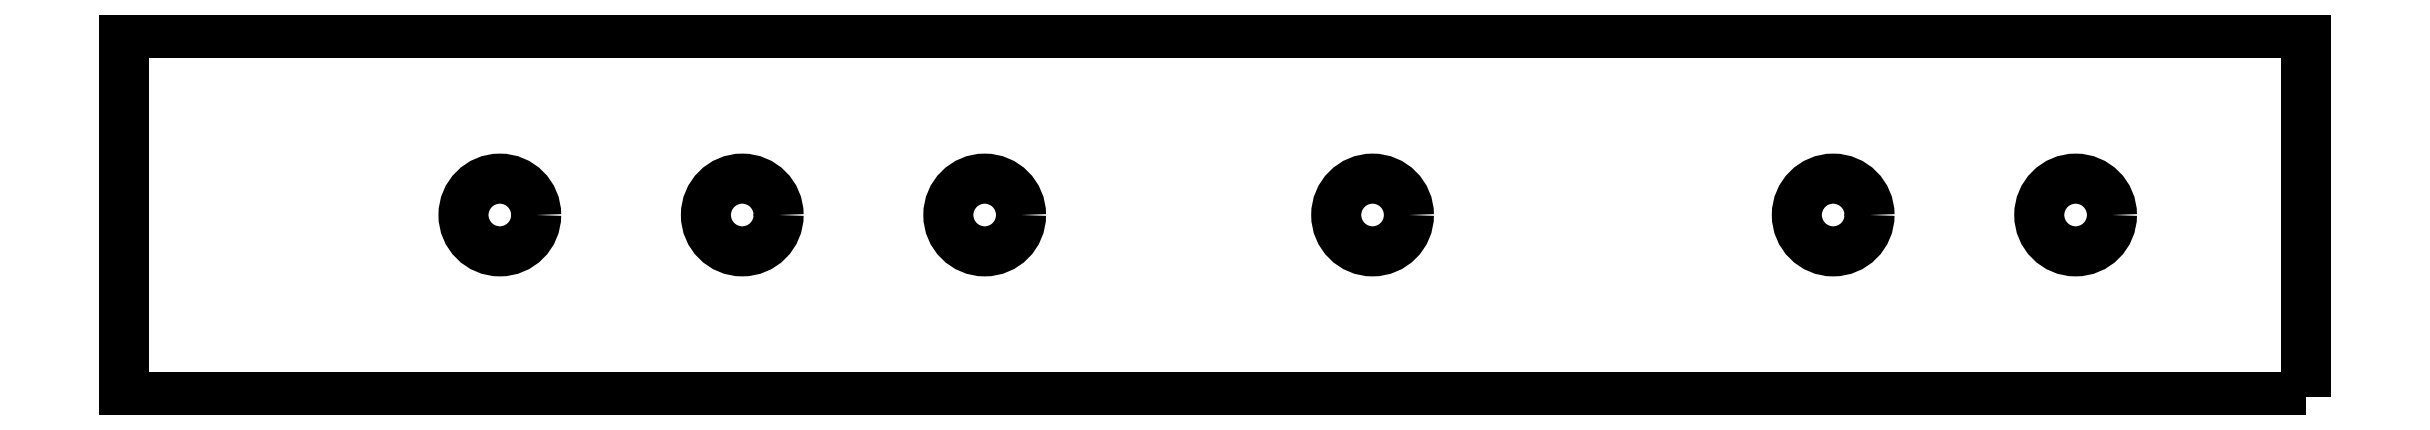
<metadata>
{"format":"dxf","ext":"dxf","renderer":"ezdxf+matplotlib","layout":"modelspace","background":"white","min_lineweight":24,"dpi":150}
</metadata>
<code>
0
SECTION
2
ENTITIES
0
CIRCLE
8
0
10
180
20
210.1
30
0
40
1.5
210
3.944e-31
220
-2.801e-46
230
1
0
CIRCLE
8
0
10
225
20
210.1
30
0
40
1.5
210
3.944e-31
220
-2.801e-46
230
1
0
CIRCLE
8
0
10
170
20
210.1
30
0
40
1.5
210
3.944e-31
220
-2.465e-32
230
1
0
CIRCLE
8
0
10
190
20
210.1
30
0
40
1.5
210
3.944e-31
220
-2.801e-46
230
1
0
CIRCLE
8
0
10
235
20
210.1
30
0
40
1.5
210
3.944e-31
220
-2.801e-46
230
1
0
CIRCLE
8
0
10
206
20
210.1
30
0
40
1.5
210
-0
220
0
230
1
0
LWPOLYLINE
8
0
90
4
70
1
43
0
10
244.5
20
202.6
10
154.5
20
202.6
10
154.5
20
217.6
10
244.5
20
217.6
0
ENDSEC
0
EOF

</code>
